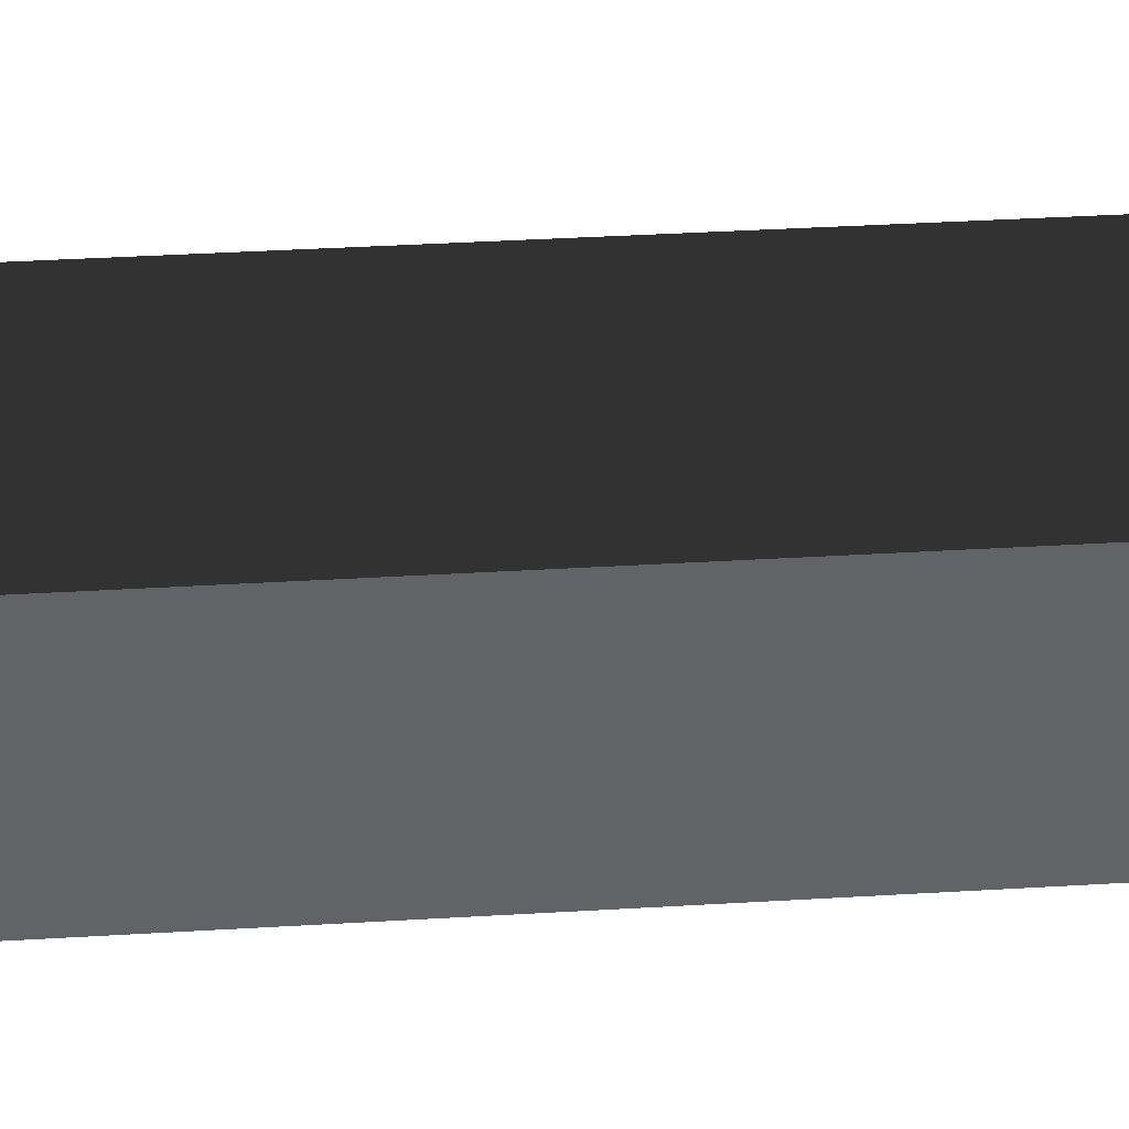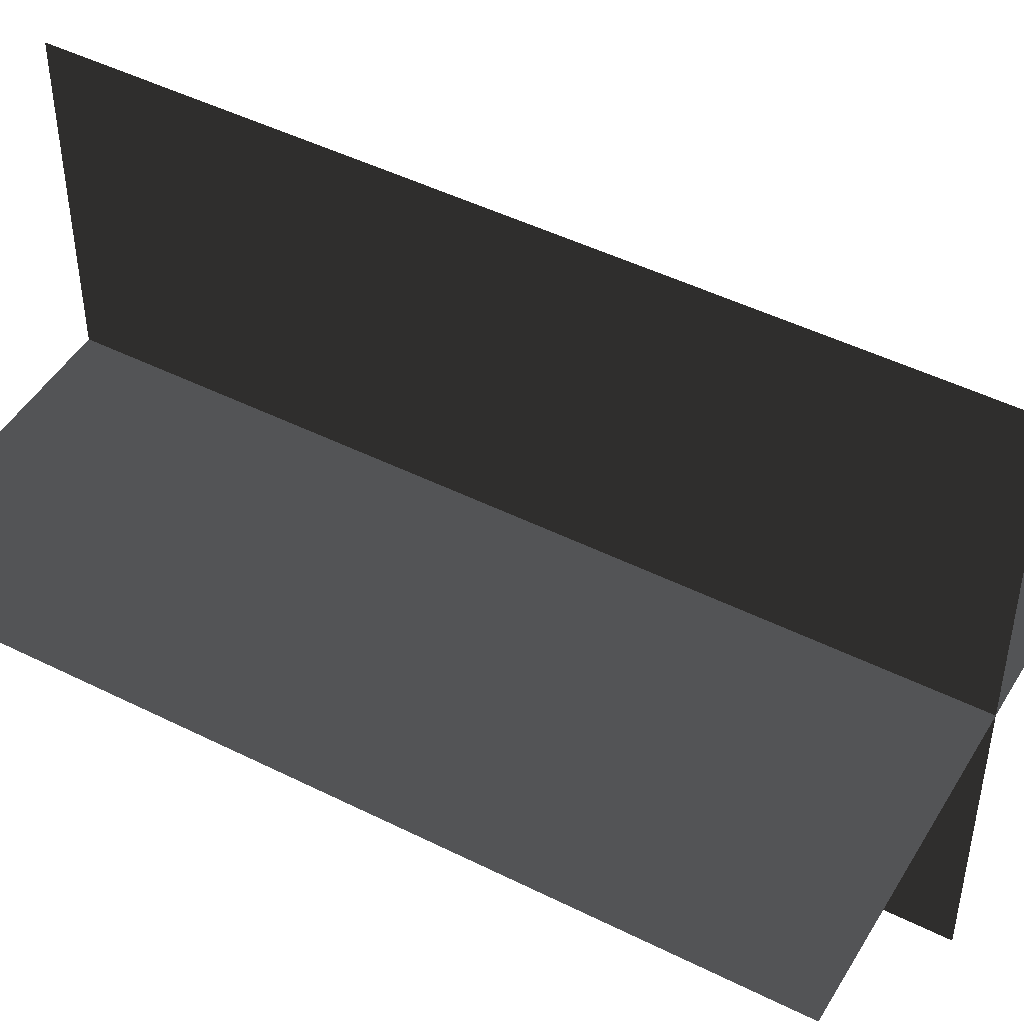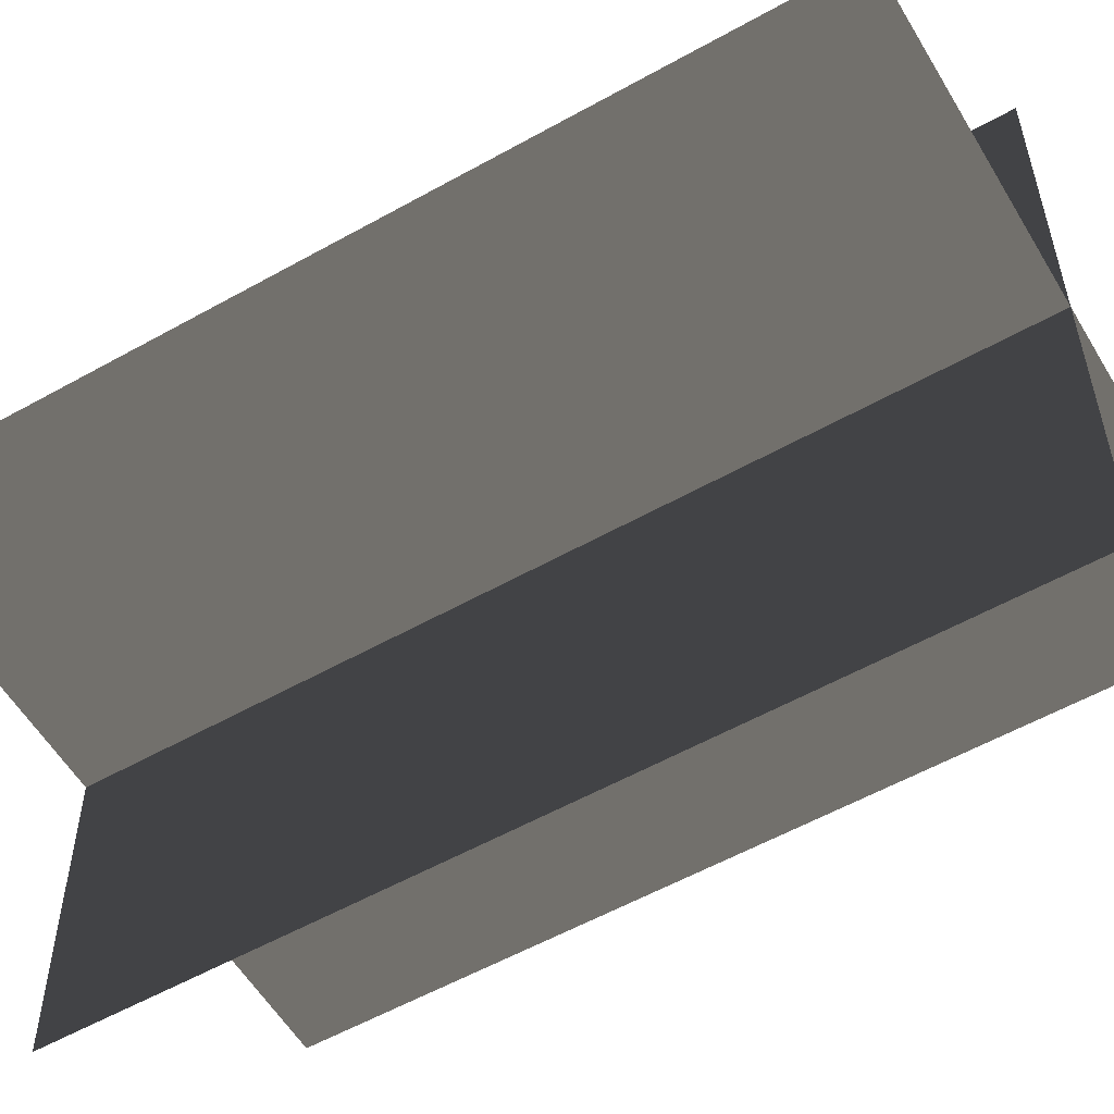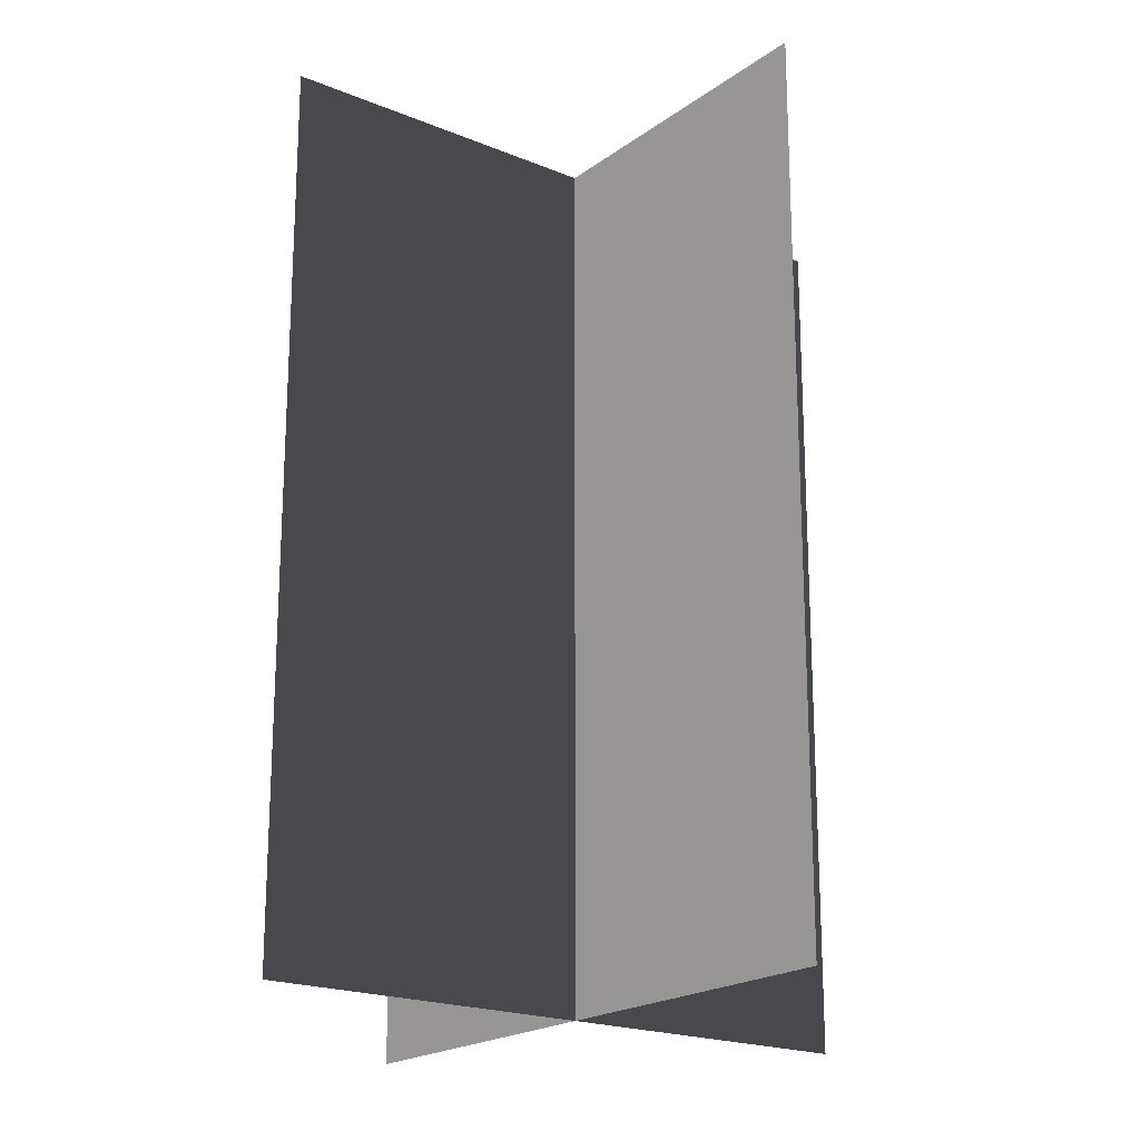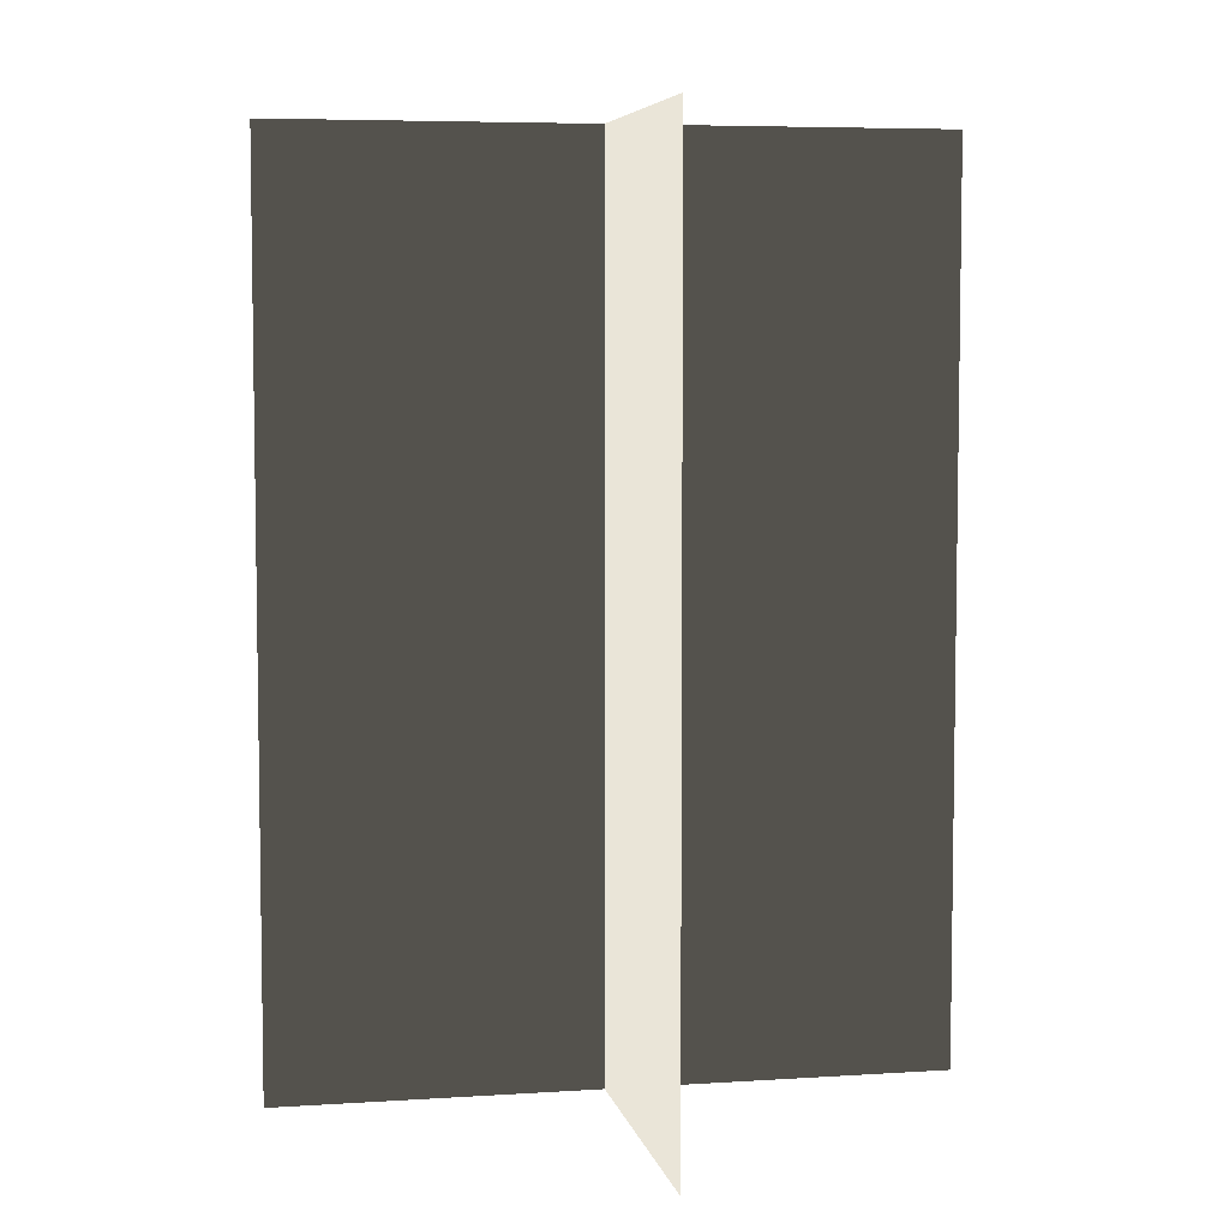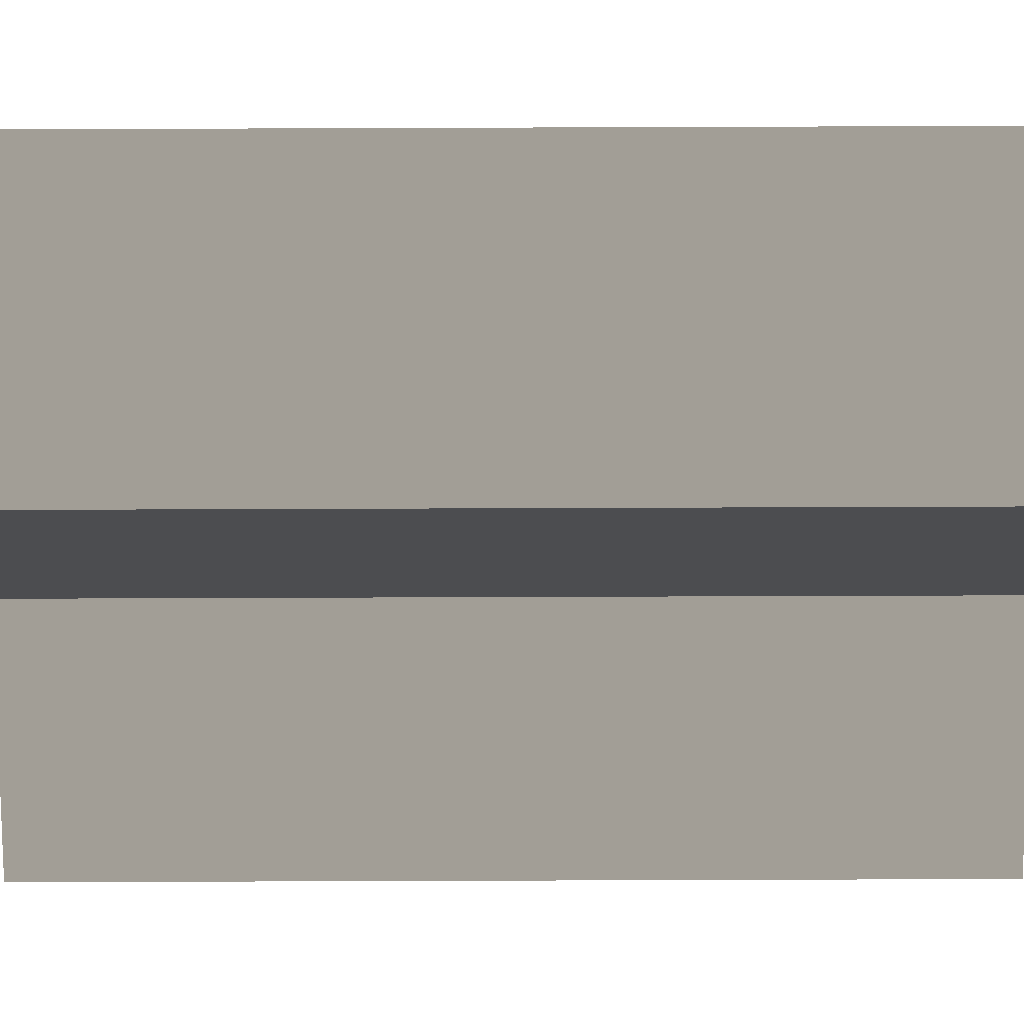
<metadata>
{"format":"obj","ext":"obj","renderer":"f3d","projection":"perspective","resolution":1024,"background":"white","views":[{"elev":46.6,"azim":-93.7,"up":"+Y"},{"elev":47.1,"azim":-60.5,"up":"+Y"},{"elev":-56.3,"azim":120.4,"up":"+Y"},{"elev":-20.1,"azim":-127.2,"up":"+Z"},{"elev":5.9,"azim":78.7,"up":"+Z"},{"elev":-77.9,"azim":90.2,"up":"+Y"}]}
</metadata>
<code>
v 0.005385 0.1548 1.684e-06
v 0.005385 0.1548 0.4323
v 0.005384 -0.1631 1.642e-06
v 0.005384 -0.1631 0.4323
v -0.1562 -0.009192 1.663e-06
v -0.1562 -0.009192 0.4323
v 0.1617 -0.009192 1.663e-06
v 0.1617 -0.009192 0.4323
g Palm_Tree_22486_688
f 1 3 2
f 2 3 4
f 5 7 6
f 6 7 8

</code>
